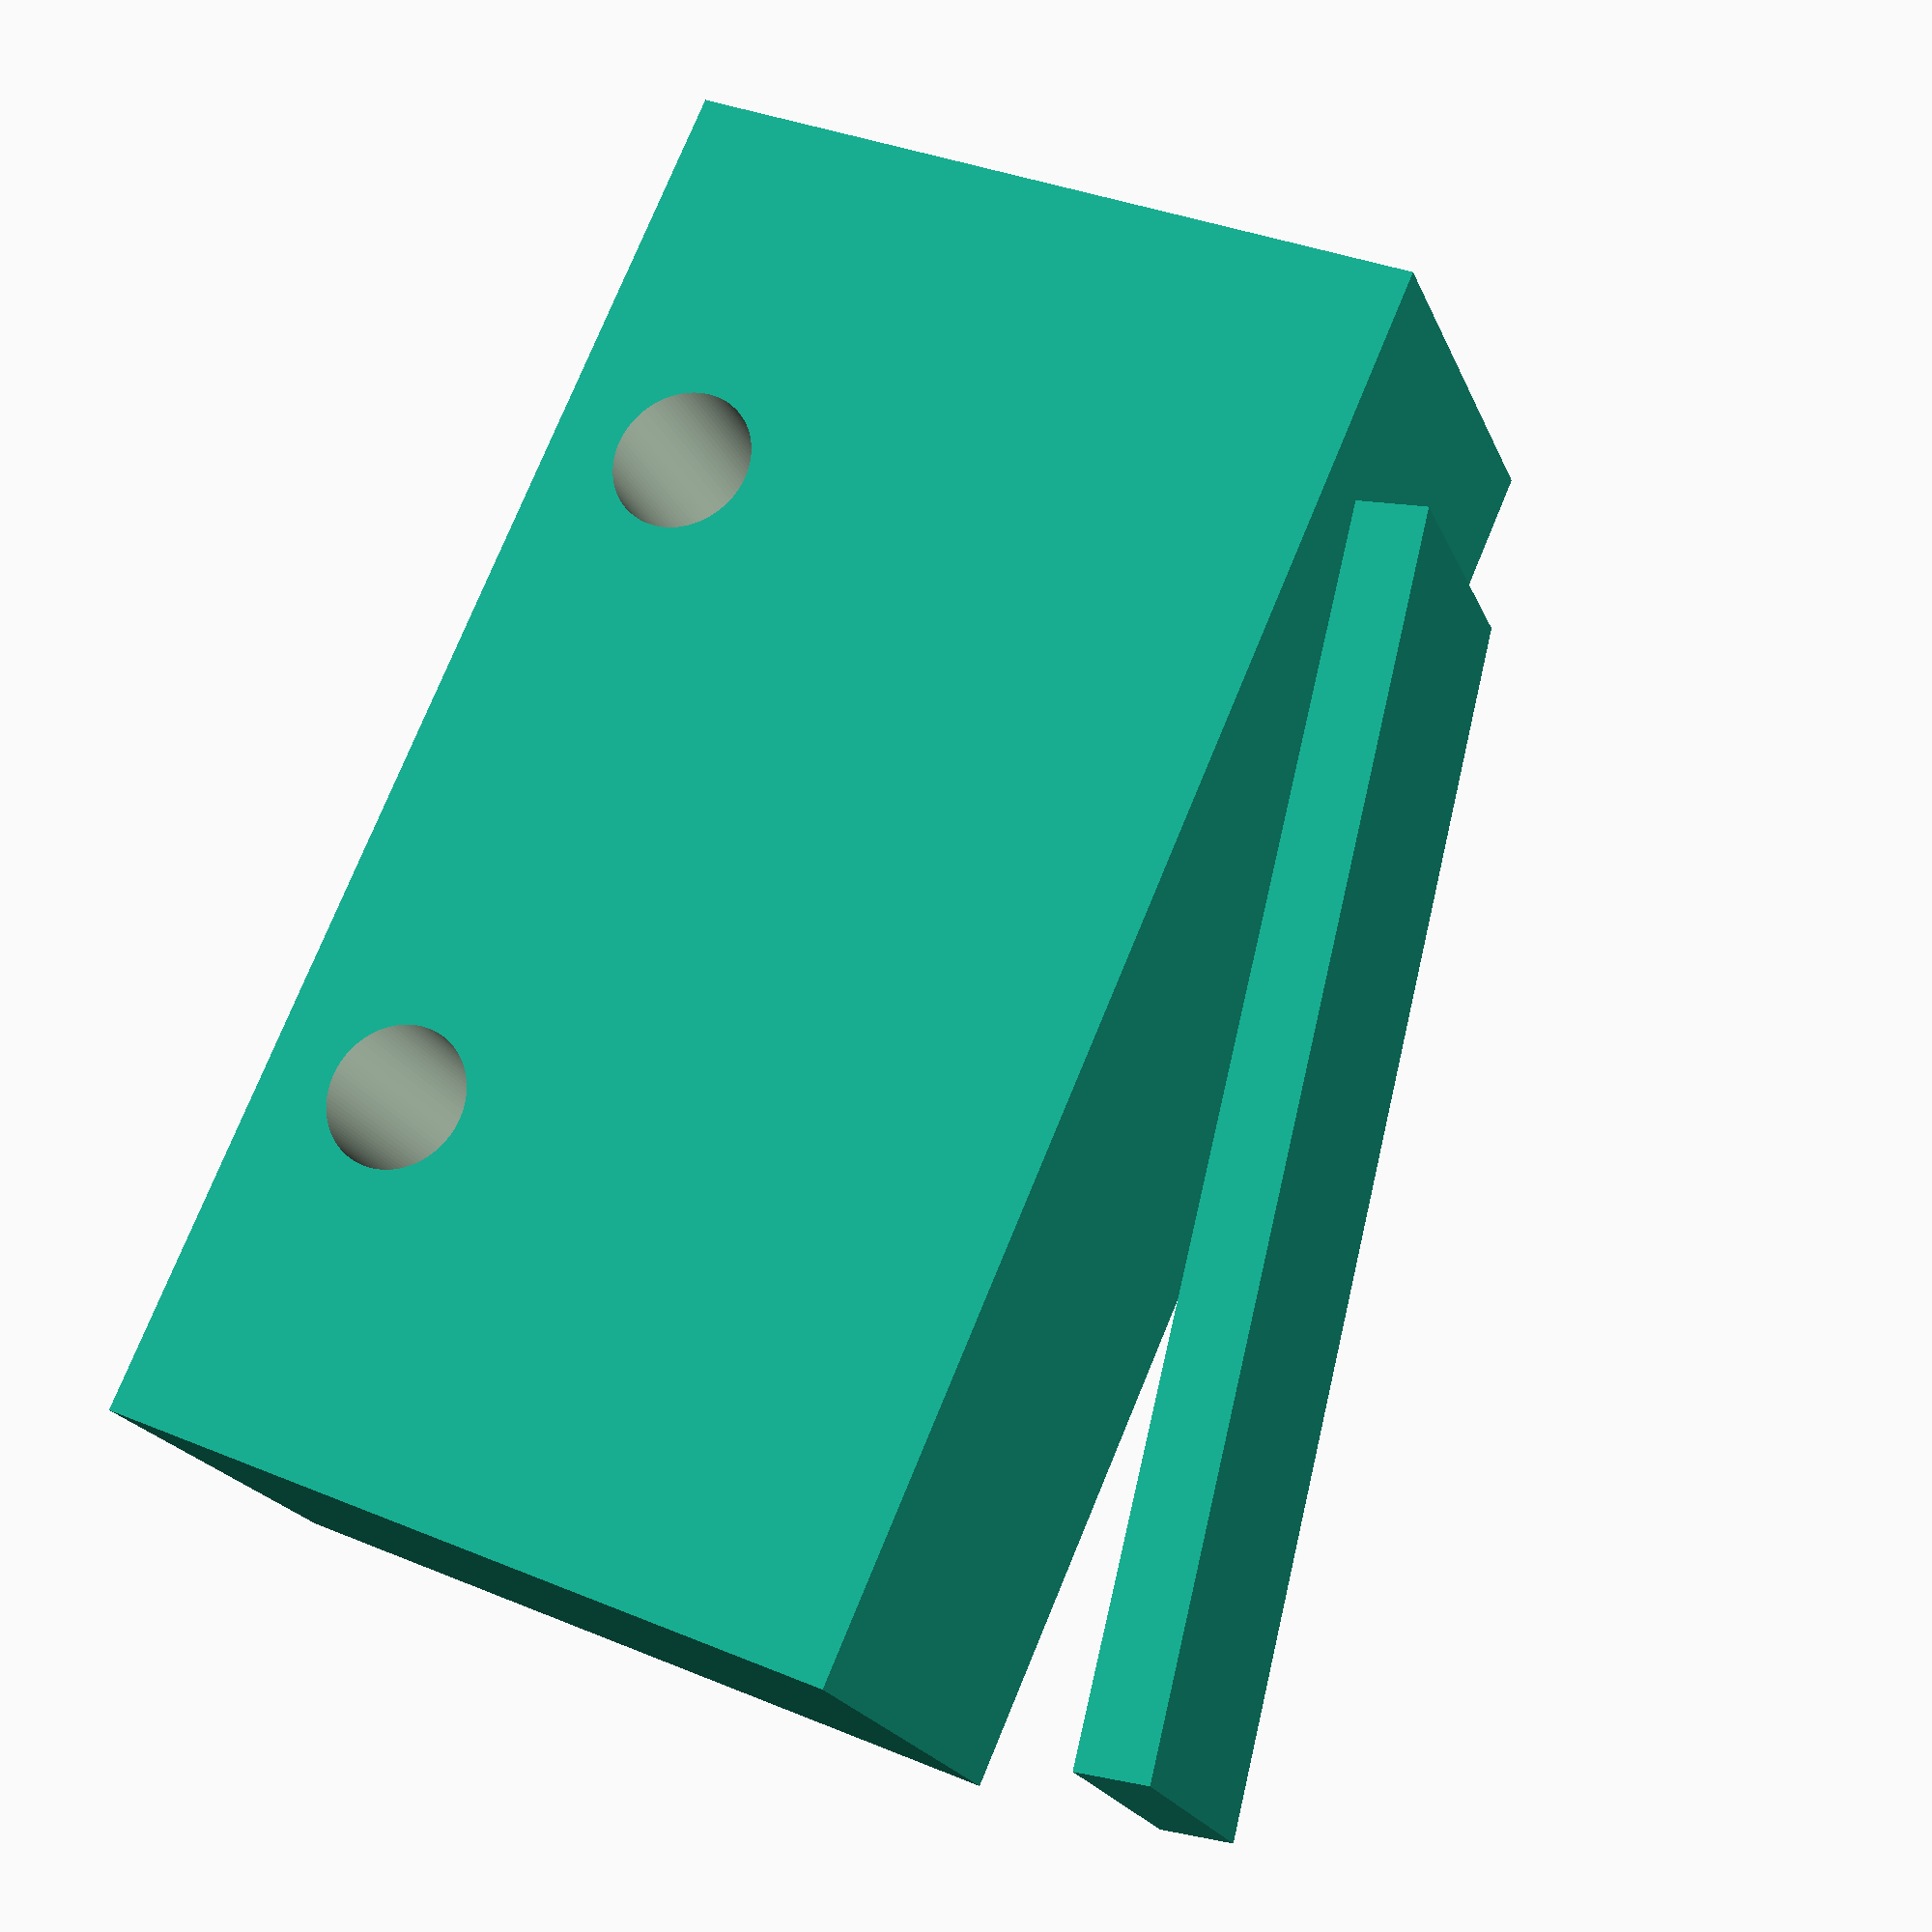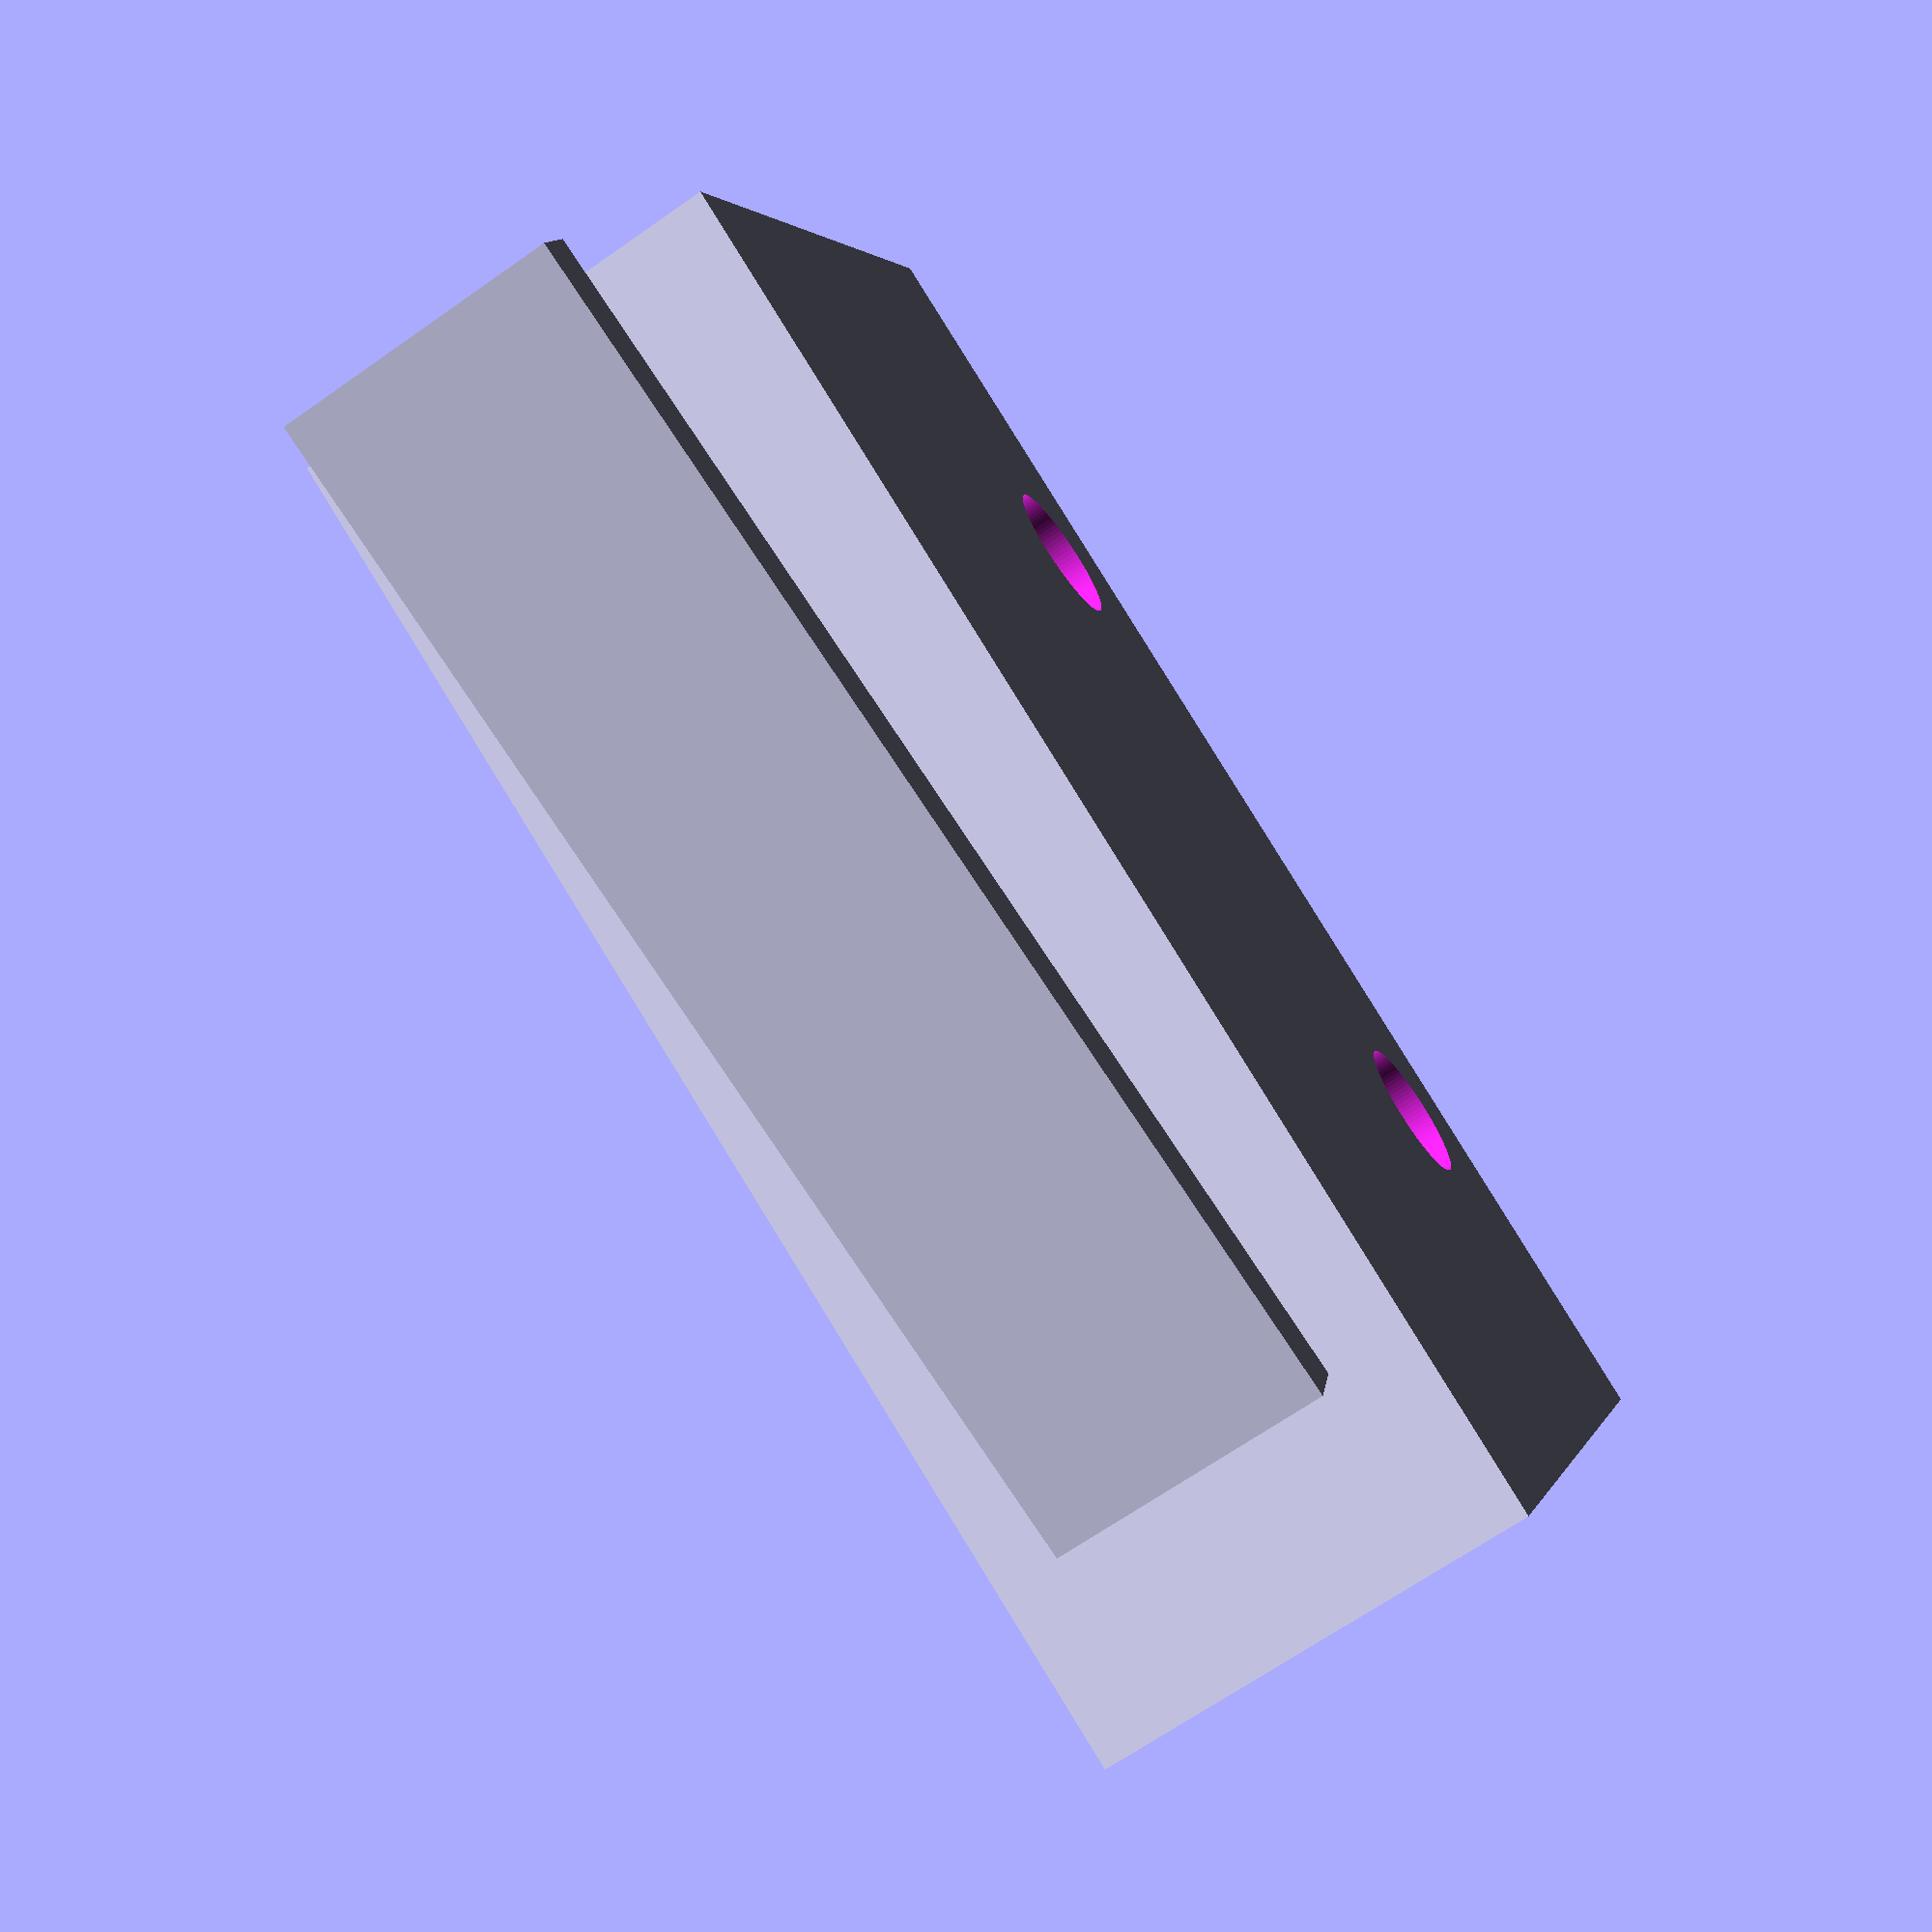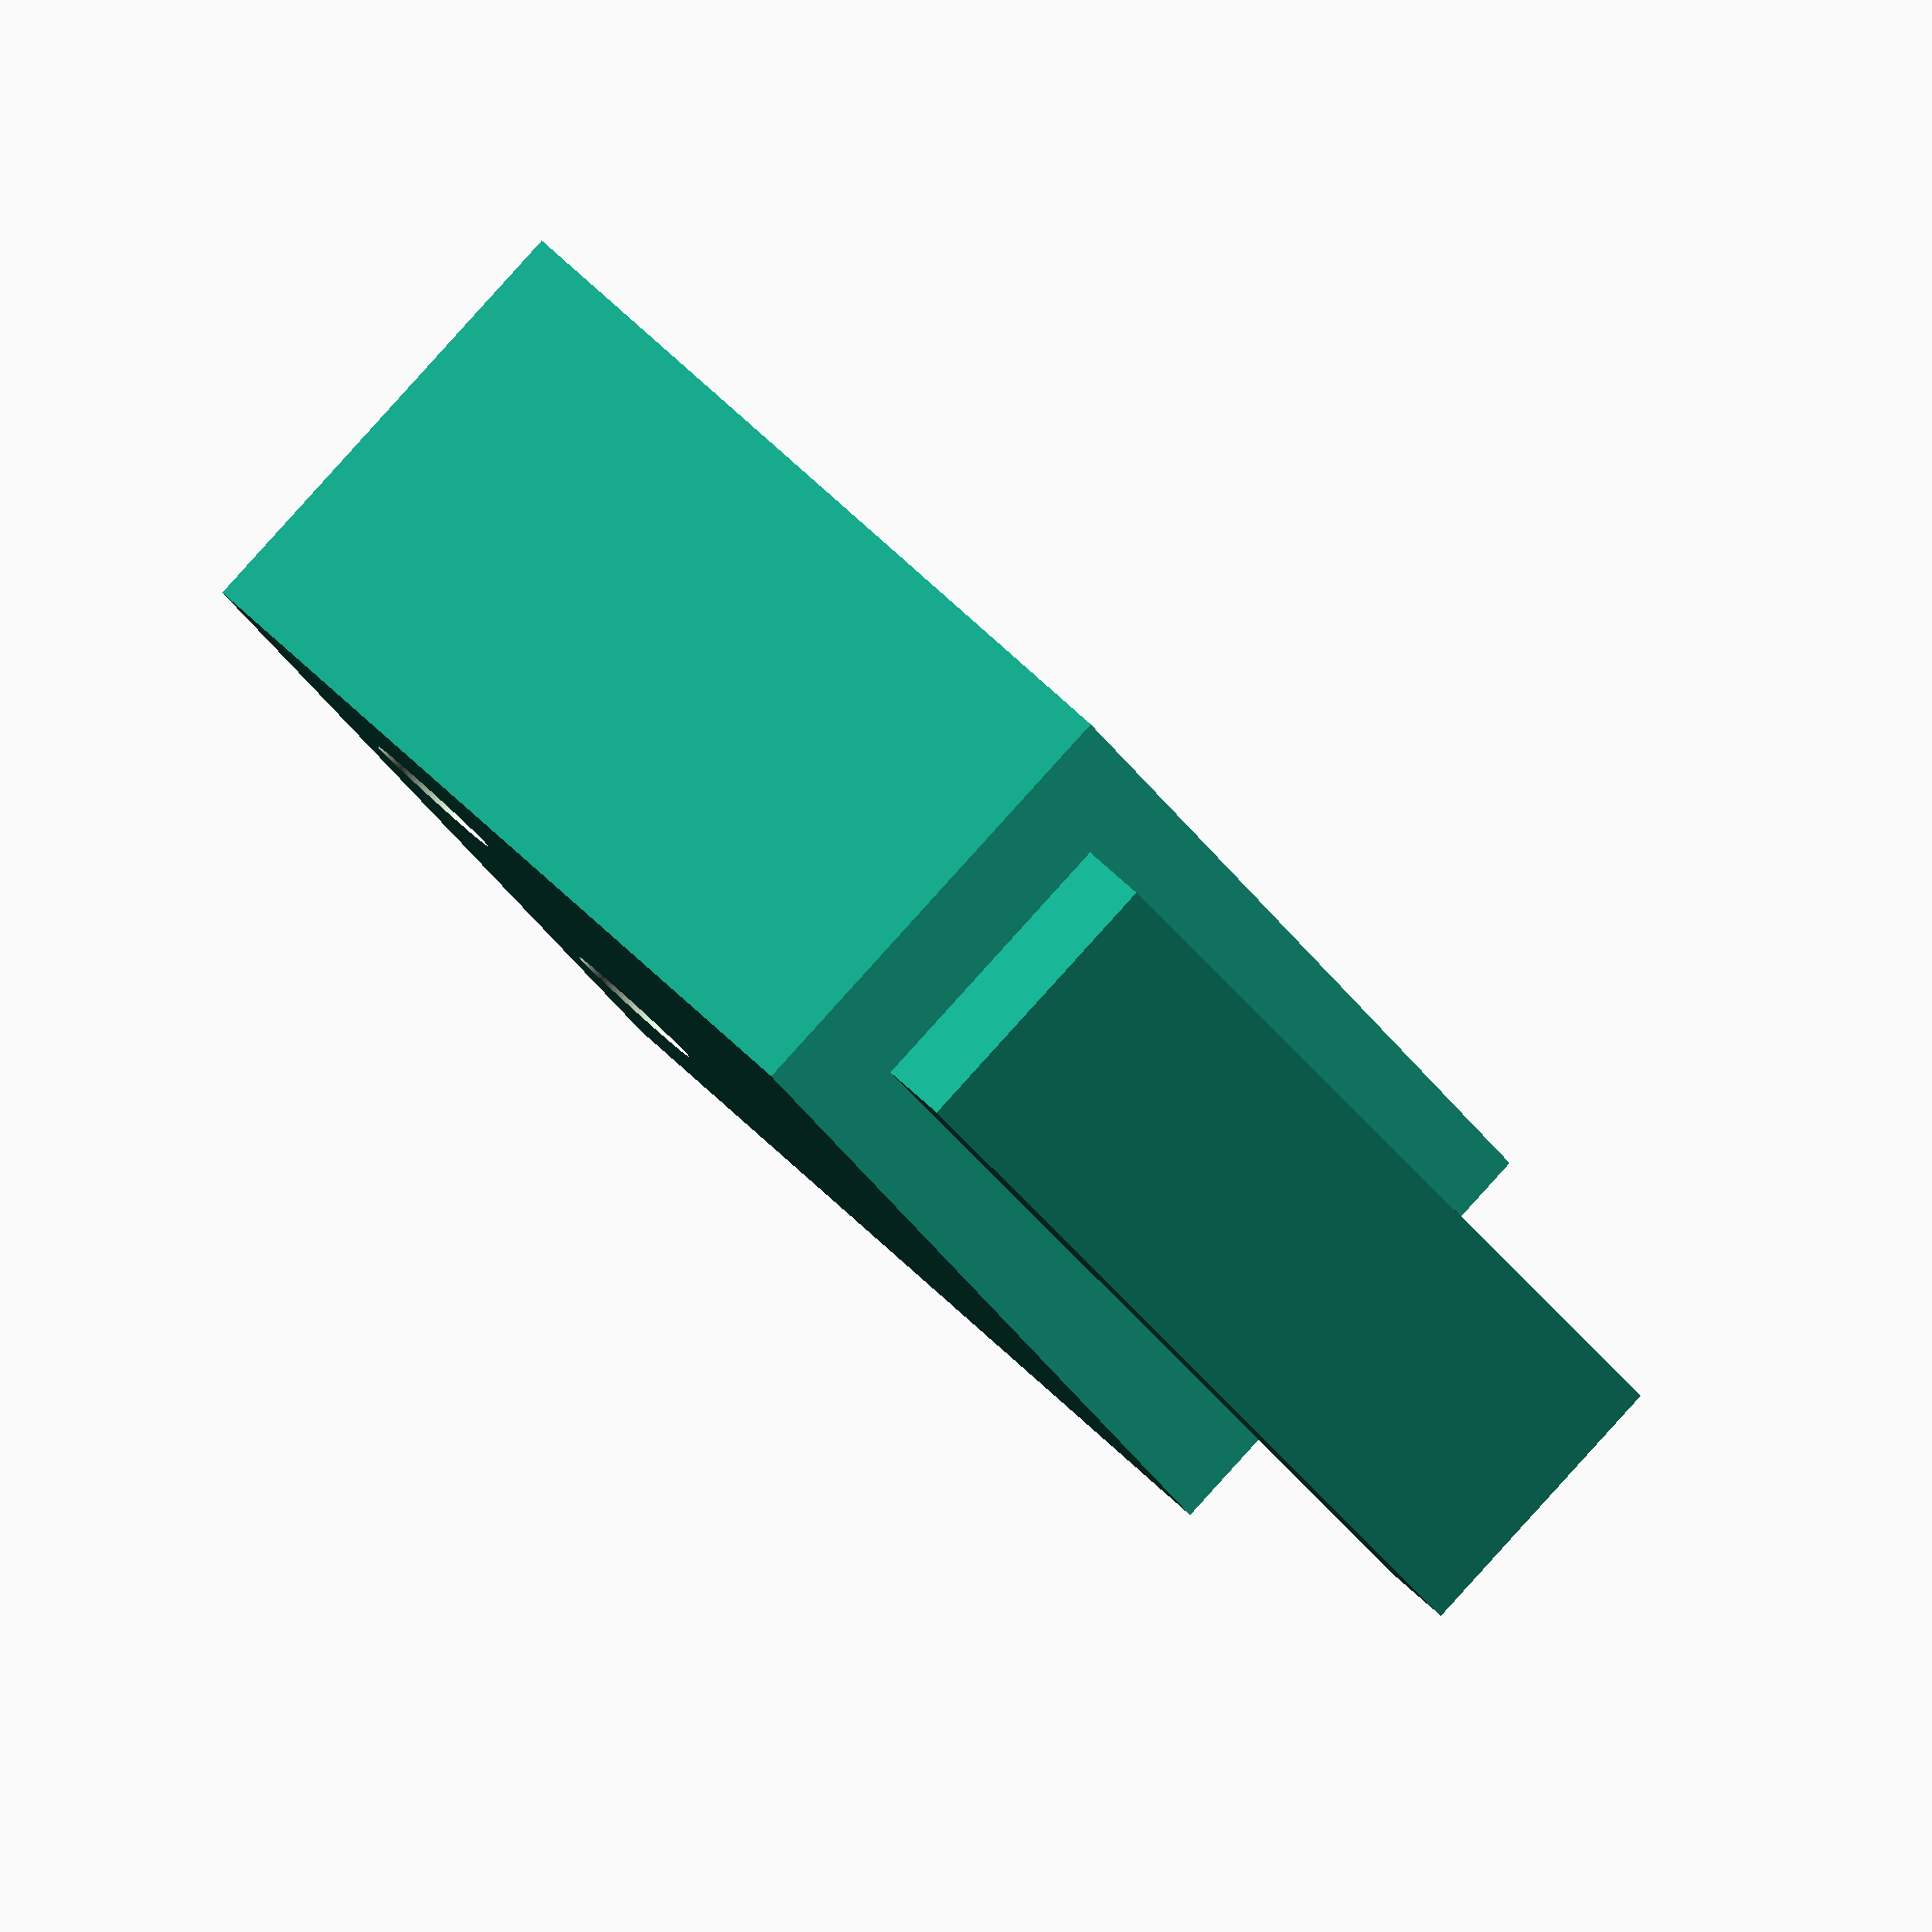
<openscad>
include <MCAD/materials.scad>
include <MCAD/metric_fastners.scad>

module micro_switch(with_extra_parts=false, exploded=false) {
  scale([-1,1,1]) translate([-19.8, 0, 0]){
    difference() {
      color(BlackPaint) cube([19.8, 10.8, 6.4]);

      translate([5.15, 2, 0]) {
        translate([0, 0, -0.5])
          cylinder(h = 7.4, R=2.6, $fn=100);
        translate([9.5, 0, -0.5])
        cylinder(h = 7.4, R=2.6, $fn=100);
      }
    }
    translate([2.8, 10.8, 1.2])
      rotate([0,0,10])
        color(Steel) cube([17,1,4]);

    if(with_extra_parts) {
      if(exploded)
        micro_switch_extras(exploded_distance=15);
      else
        micro_switch_extras(exploded_distance=0);
    }
  }
}

module micro_switch_extras(exploded_distance=0) {
  echo("PART: 2 x Self tapping screw 2.2 x 13 mm");
  translate([5.15, 2, 0]) color(Steel) {
    translate([0, 0, 0.5+6.4+exploded_distance])
      rotate([180,0,0]) csk_bolt(2.2, 13);
    translate([9.5, 0, 0.5+6.4+exploded_distance])
      rotate([180,0,0]) csk_bolt(2.2, 13);
  }
}


micro_switch();

</openscad>
<views>
elev=200.5 azim=66.4 roll=342.5 proj=p view=wireframe
elev=66.9 azim=155.7 roll=125.2 proj=p view=solid
elev=272.5 azim=292.6 roll=222.2 proj=o view=wireframe
</views>
